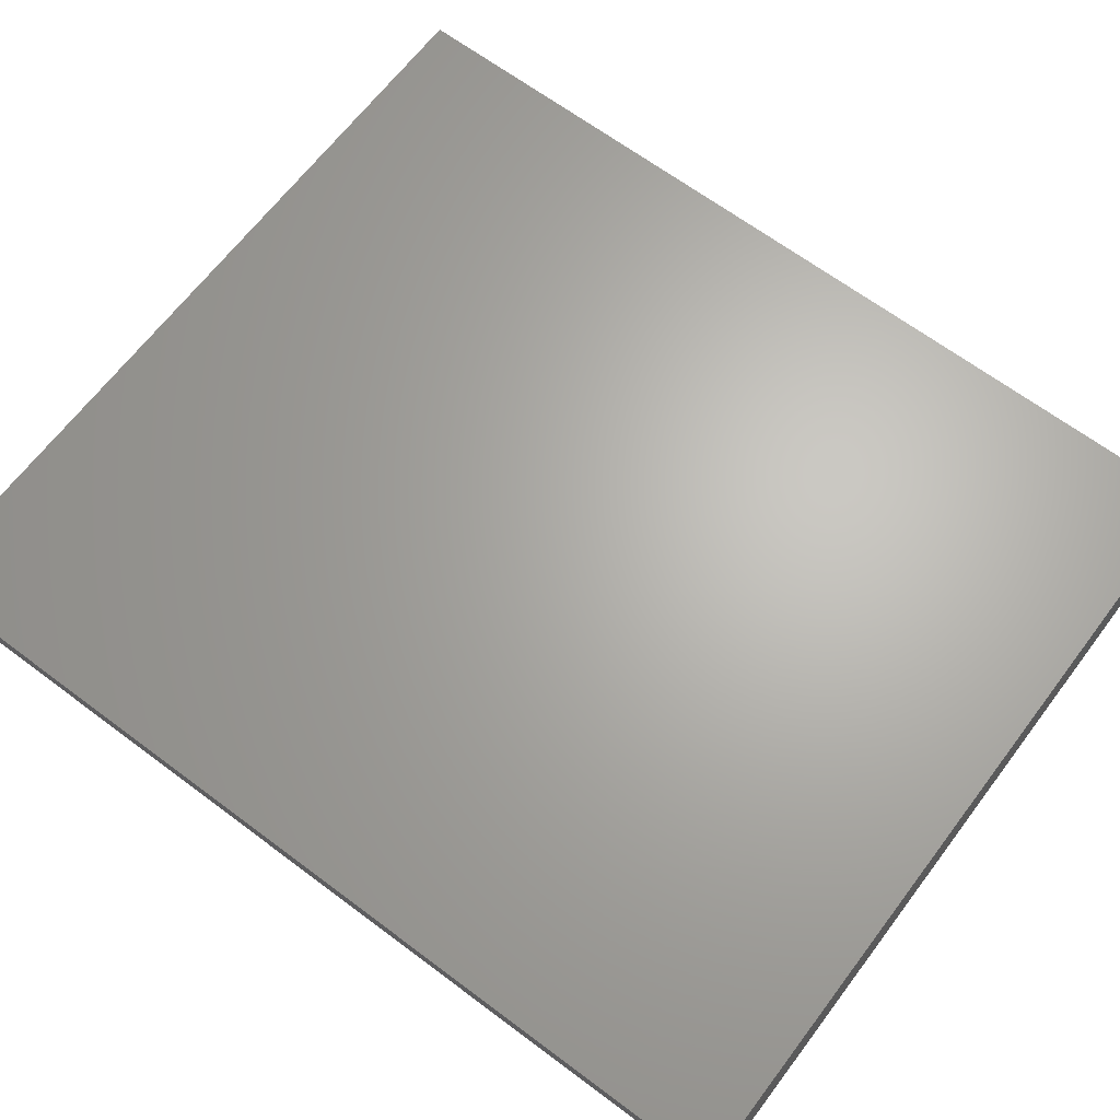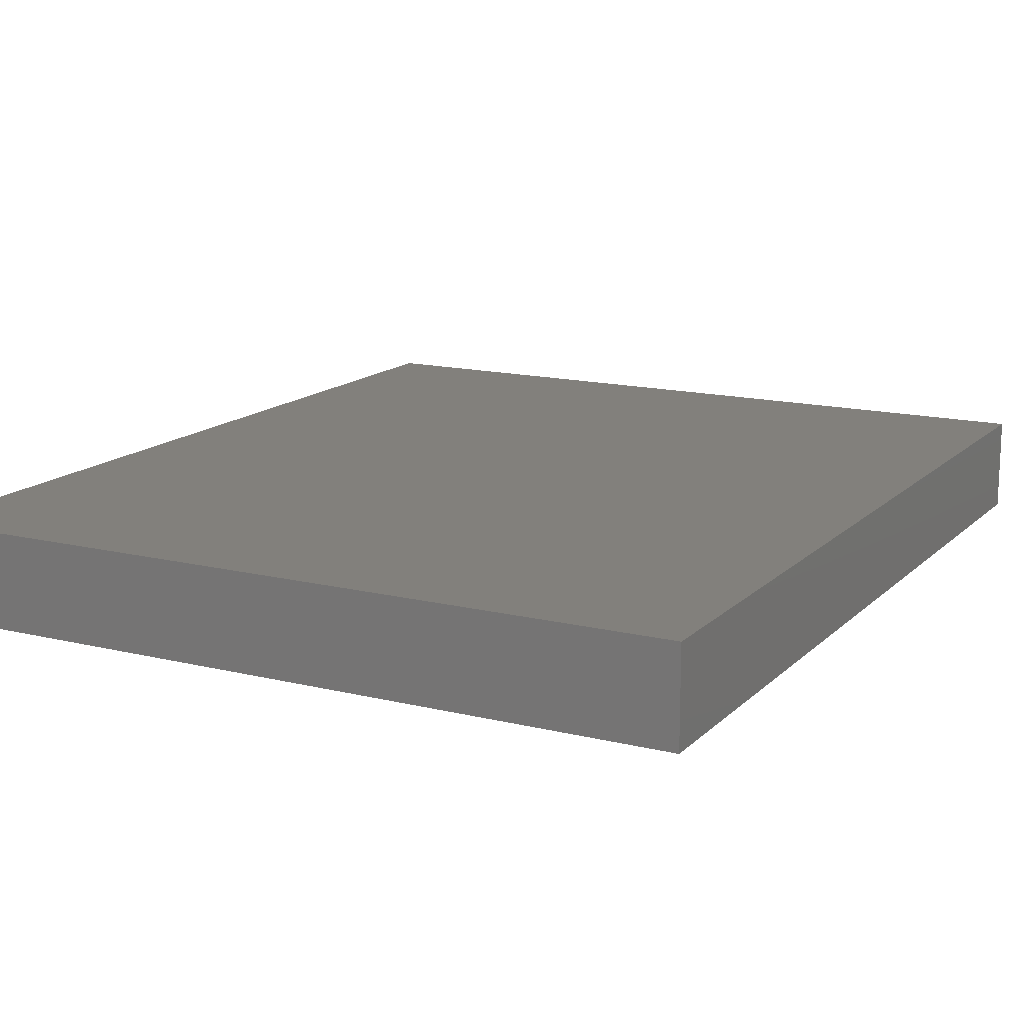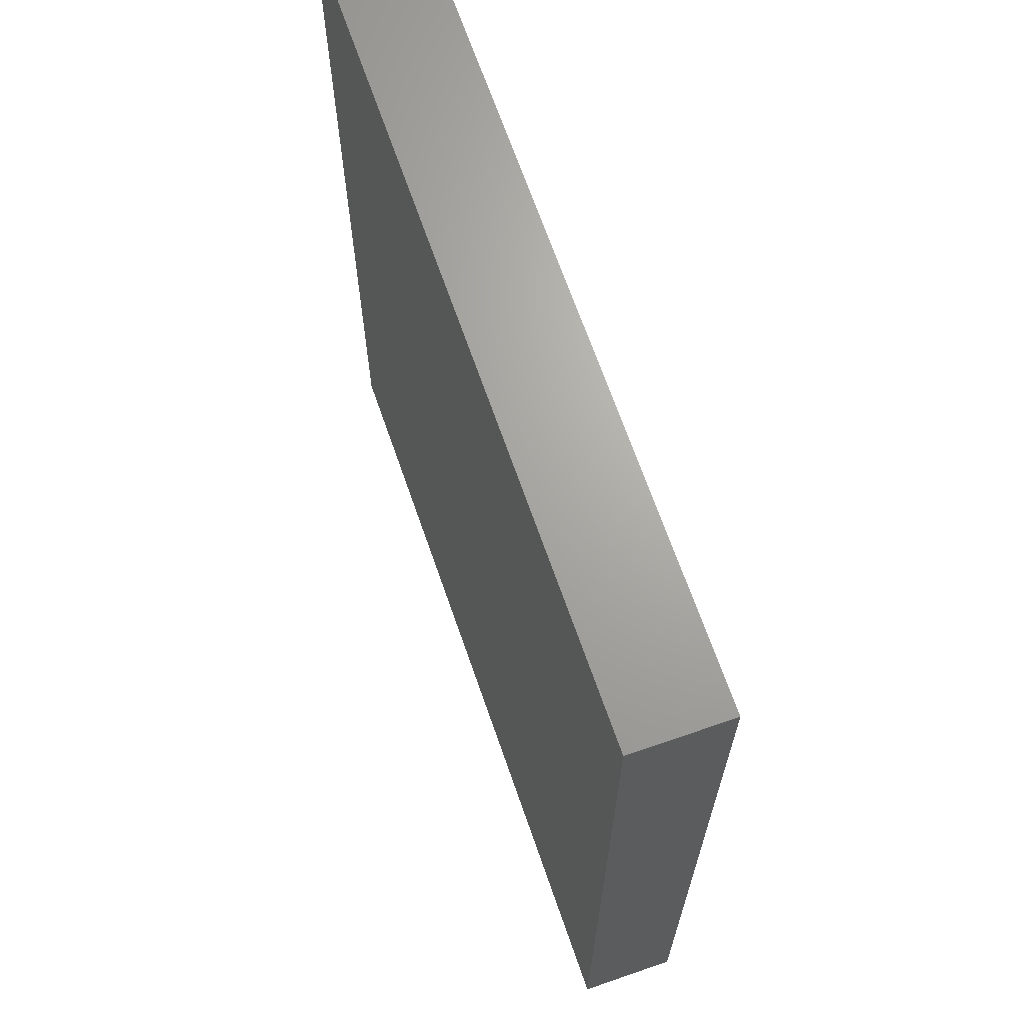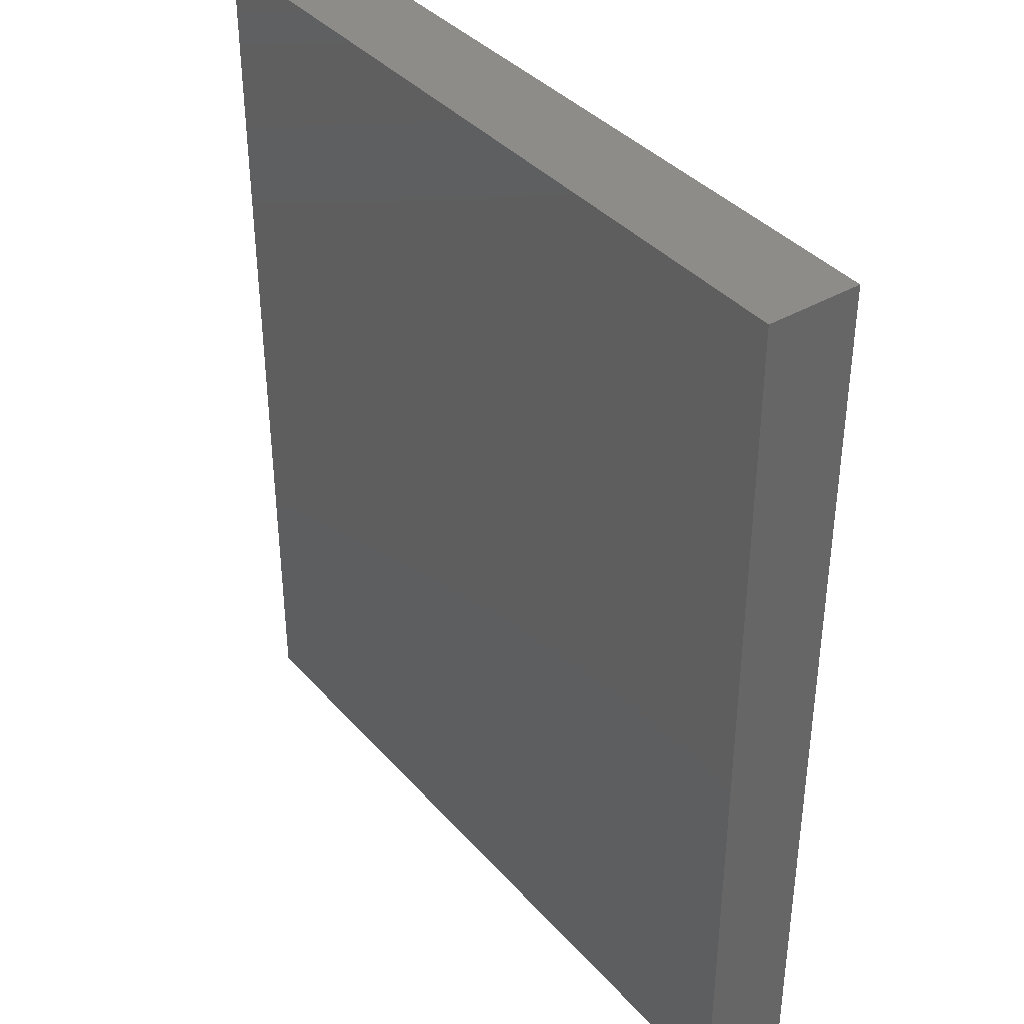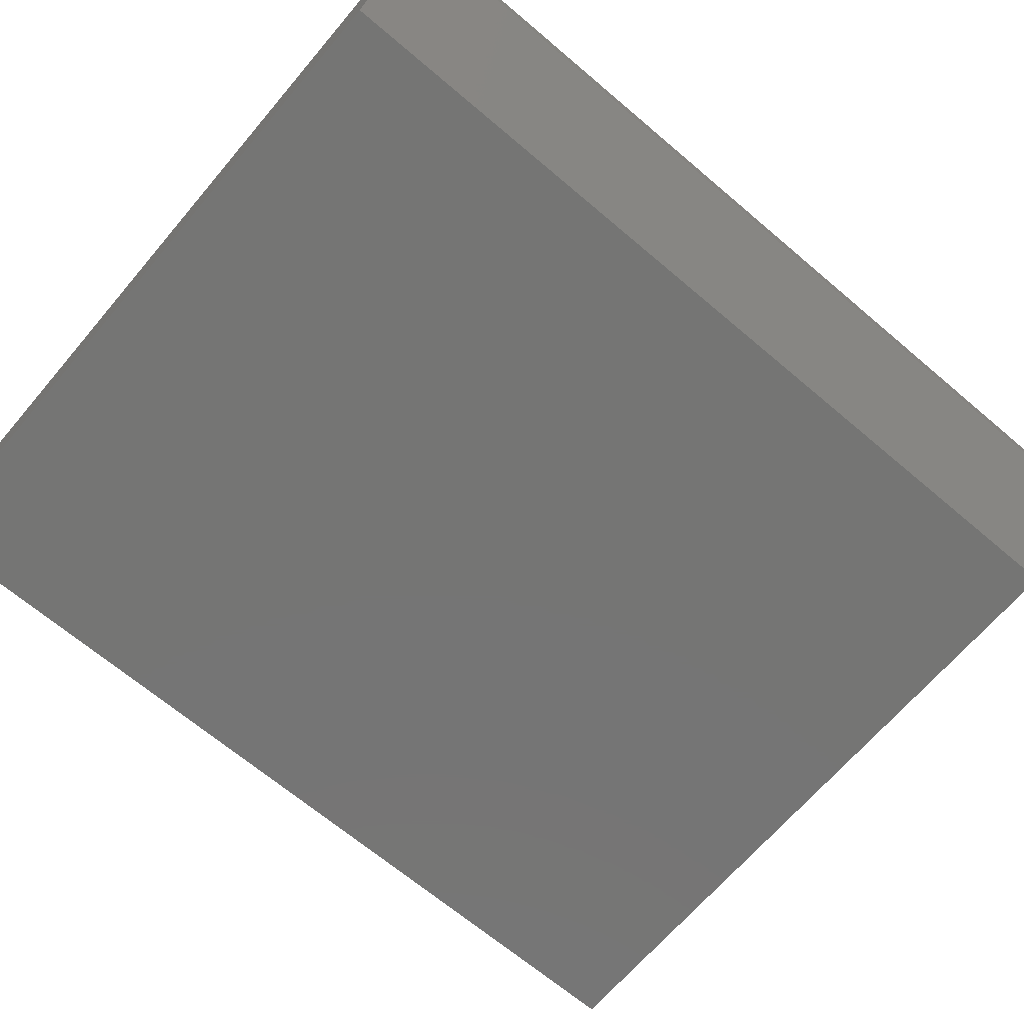
<metadata>
{"format":"stl","ext":"stl","renderer":"f3d","projection":"perspective","resolution":1024,"background":"white","views":[{"elev":65.7,"azim":127.0,"up":"+Y"},{"elev":14.7,"azim":-152.0,"up":"+Y"},{"elev":67.5,"azim":-109.1,"up":"+Z"},{"elev":38.3,"azim":-126.4,"up":"+Z"},{"elev":-67.3,"azim":49.6,"up":"+Y"}]}
</metadata>
<code>
# stl→obj: 10 verts, 16 faces
v -0.2845 1.583e-16 0.5543
v -0.2845 -0.1094 0.5543
v 0.6242 2.592e-16 0.5543
v 0.5304 -0.1094 0.5543
v 0.6242 -0.02344 0.5543
v 0.6242 -0.02344 -0.4942
v 0.6242 1.428e-16 -0.4942
v -0.2845 -0.1094 -0.4942
v -0.2845 4.191e-17 -0.4942
v 0.5304 -0.1094 -0.4942
f 1 2 3
f 3 2 4
f 3 4 5
f 6 7 5
f 5 7 3
f 8 9 10
f 10 9 7
f 10 7 6
f 8 10 2
f 2 10 4
f 4 10 5
f 5 10 6
f 9 1 7
f 7 1 3
f 2 1 8
f 8 1 9

</code>
